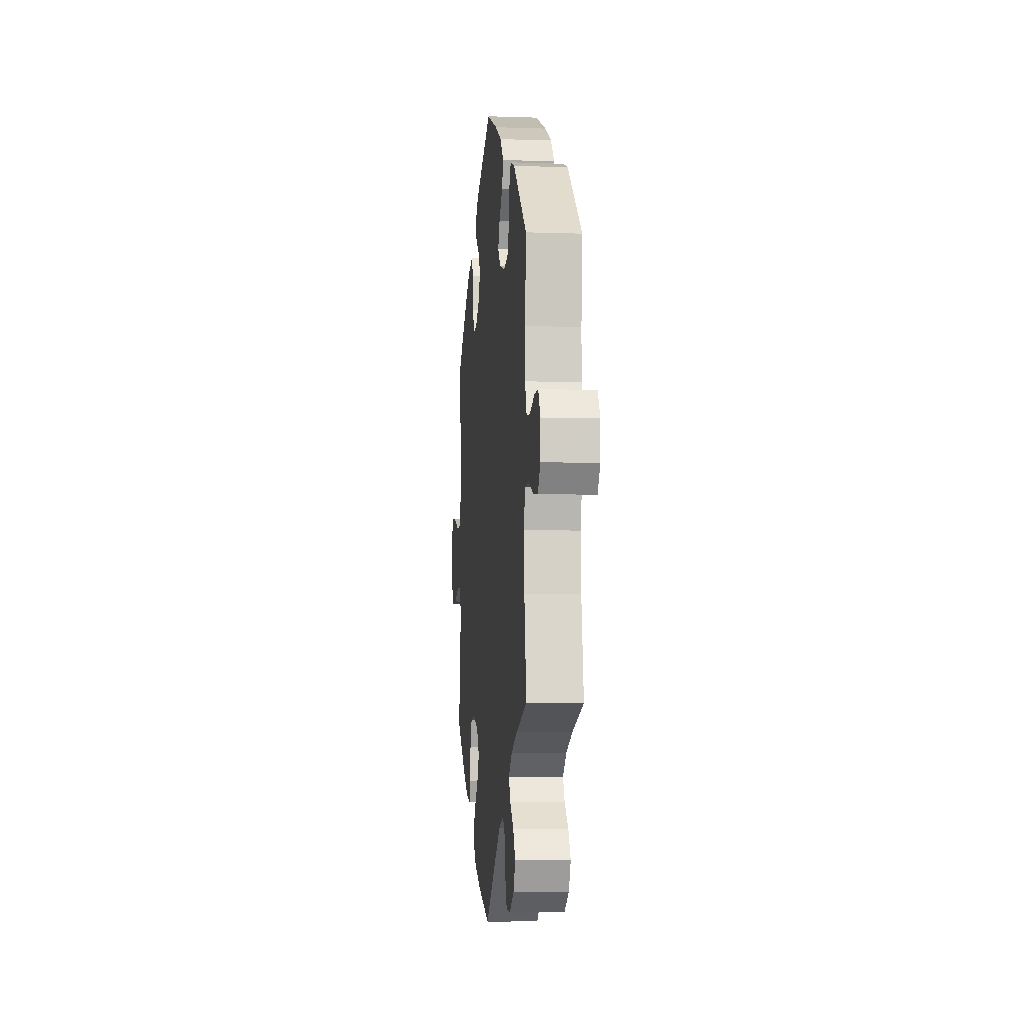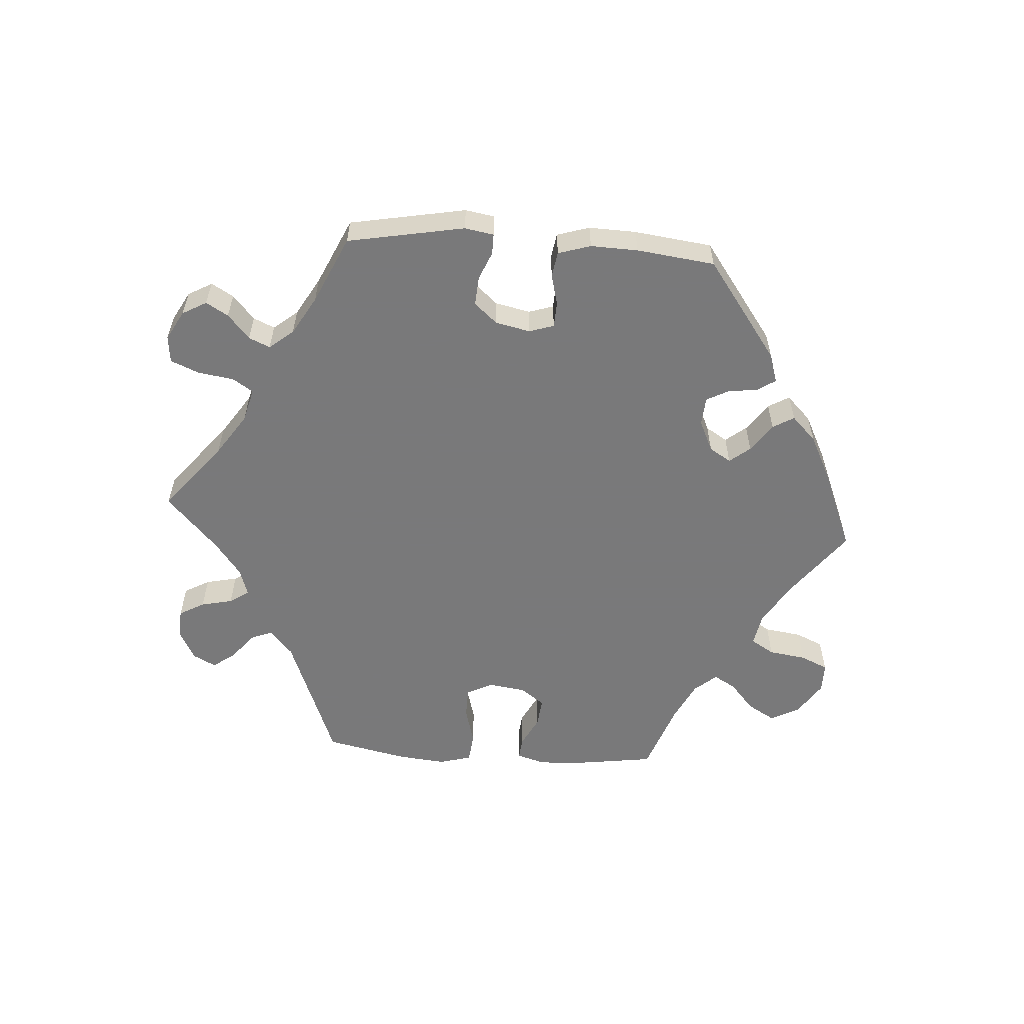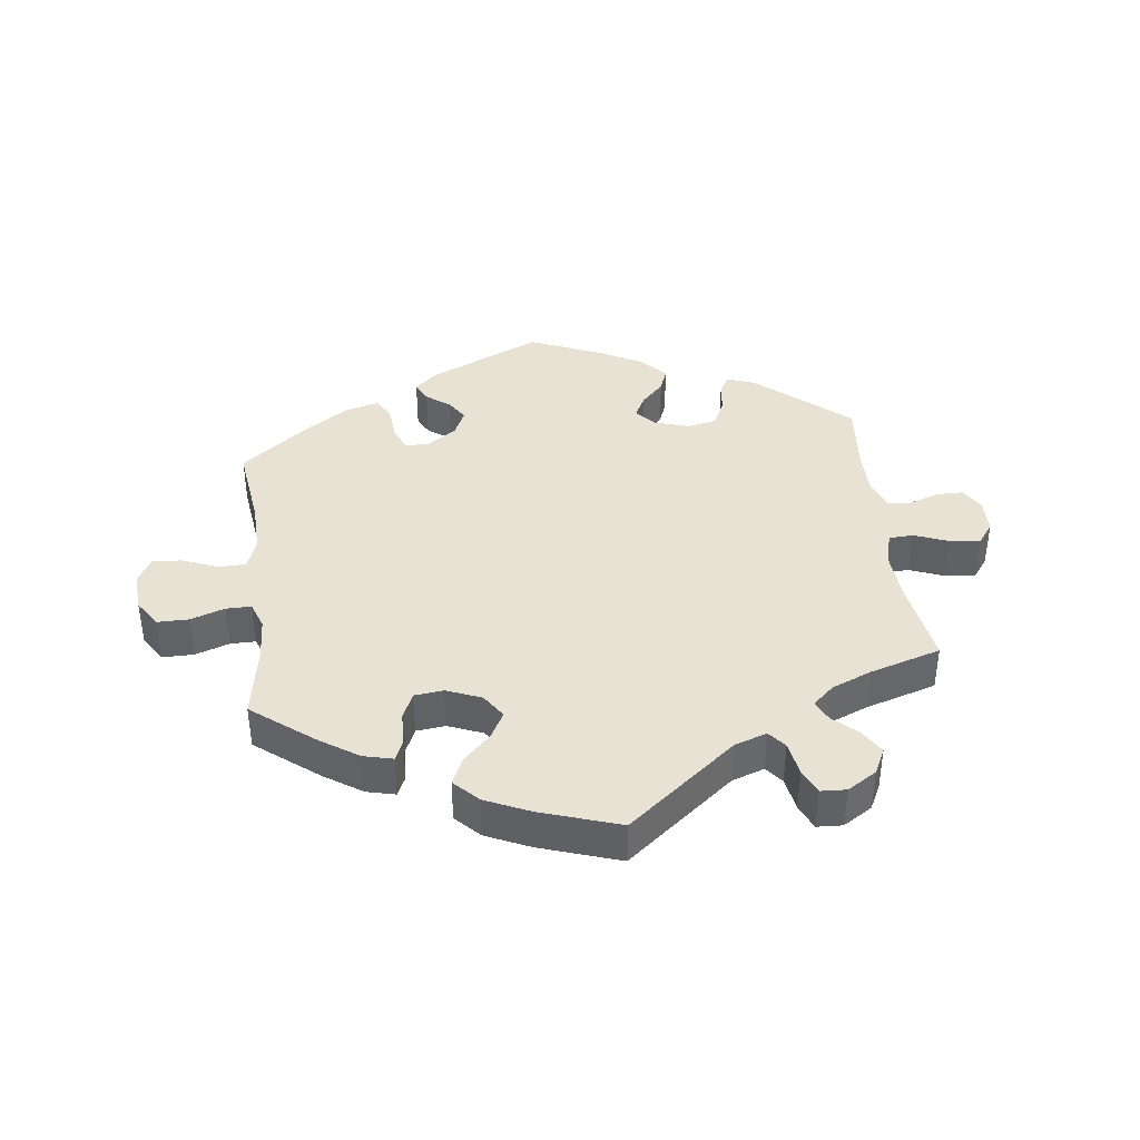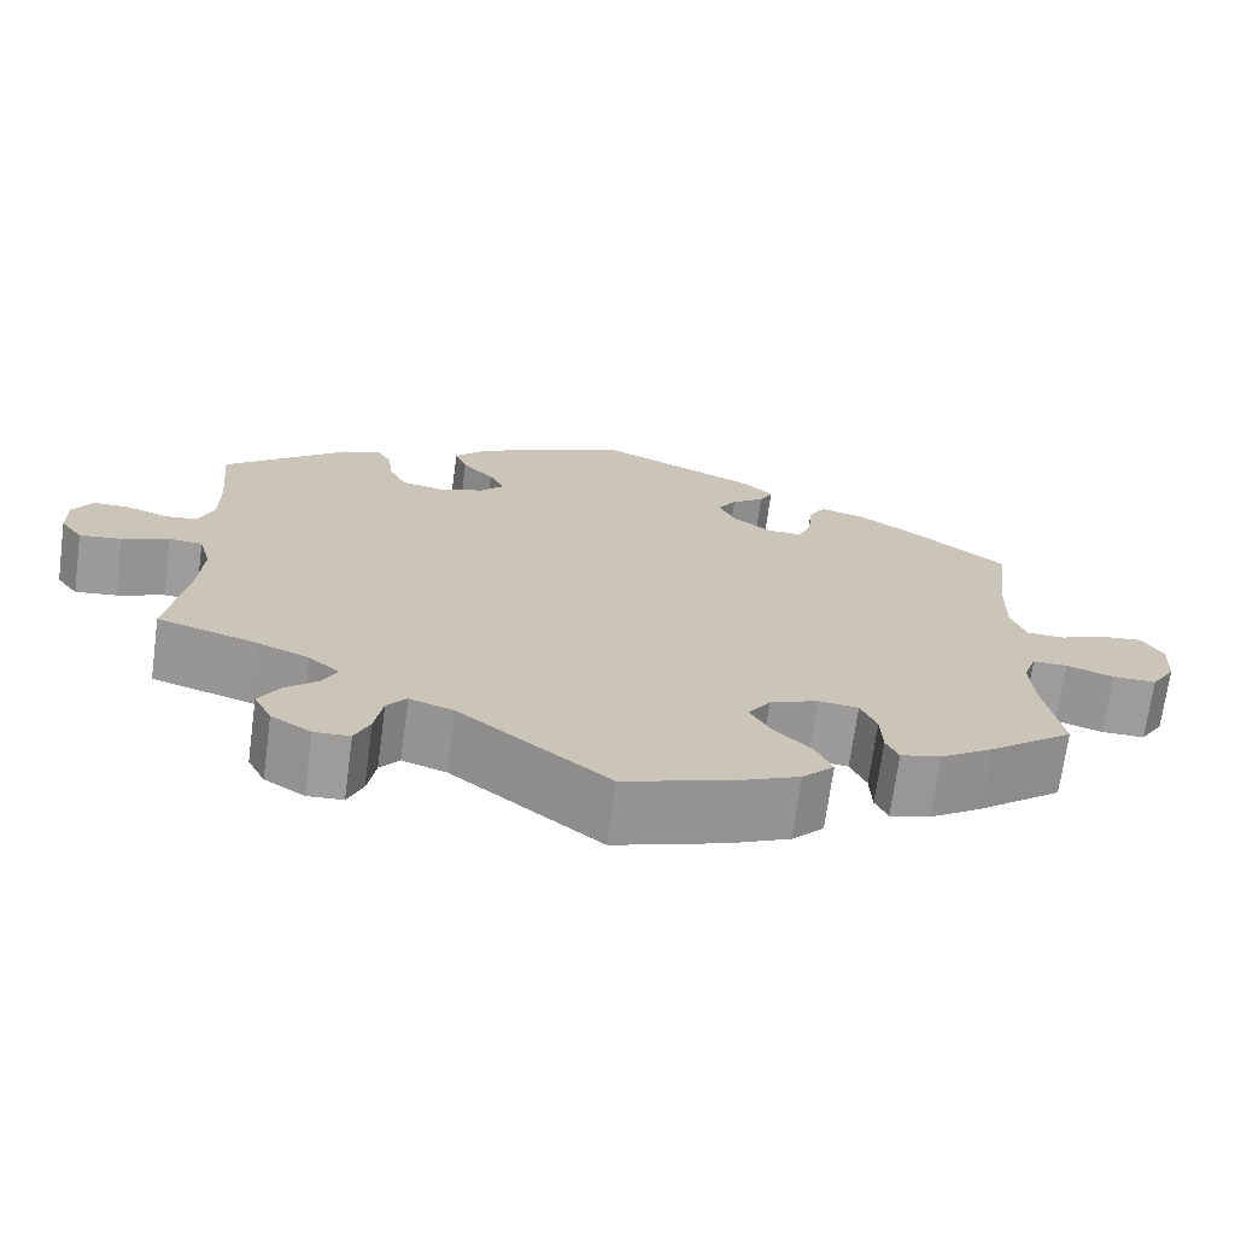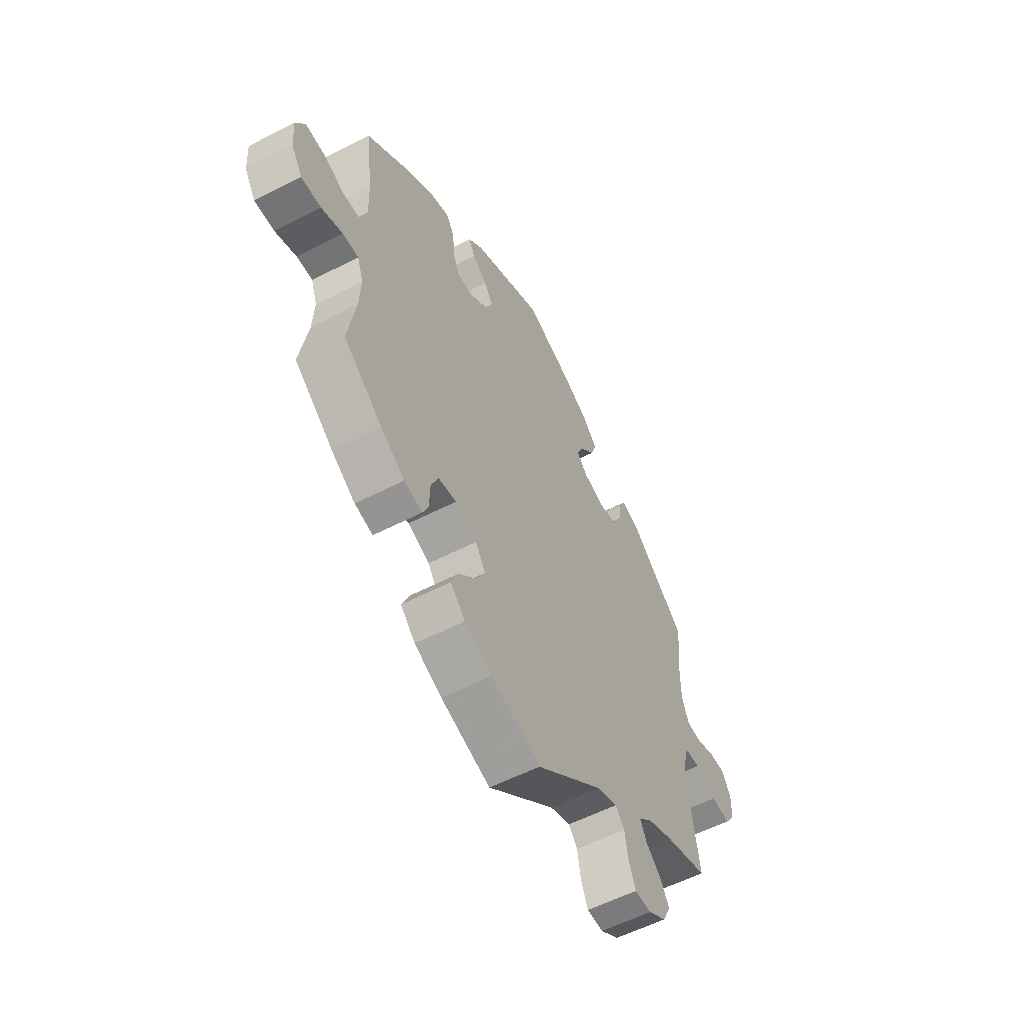
<metadata>
{"format":"obj","ext":"obj","renderer":"f3d","projection":"perspective","resolution":1024,"background":"white","views":[{"elev":-6.5,"azim":-95.9,"up":"+Z"},{"elev":-57.8,"azim":-34.0,"up":"+Y"},{"elev":39.9,"azim":172.9,"up":"+Y"},{"elev":-70.2,"azim":-7.7,"up":"+Z"},{"elev":-56.2,"azim":118.4,"up":"+Z"}]}
</metadata>
<code>
v 0.174 0.07 0.5
v 0.209 0.07 0.468
v 0.194 0.07 0.438
v 0.157 0.07 0.41
v 0.136 0.07 0.377
v 0.155 0.07 0.337
v 0.199 0.07 0.306
v 0.238 0.07 0.305
v 0.253 0.07 0.343
v 0.258 0.07 0.397
v 0.277 0.07 0.43
v 0.329 0.07 0.416
v 0.394 0.07 0.373
v 0.501 0.07 0.29
v 0.484 0.07 0.159
v 0.482 0.07 0.081
v 0.499 0.07 0.033
v 0.541 0.07 0.032
v 0.595 0.07 0.054
v 0.641 0.07 0.059
v 0.664 0.07 0.019
v 0.66 0.07 -0.042
v 0.633 0.07 -0.085
v 0.584 0.07 -0.085
v 0.531 0.07 -0.067
v 0.492 0.07 -0.067
v 0.477 0.07 -0.109
v 0.481 0.07 -0.176
v 0.501 0.07 -0.289
v 0.405 0.07 -0.364
v 0.346 0.07 -0.403
v 0.301 0.07 -0.414
v 0.287 0.07 -0.383
v 0.285 0.07 -0.331
v 0.267 0.07 -0.29
v 0.222 0.07 -0.285
v 0.168 0.07 -0.307
v 0.143 0.07 -0.345
v 0.166 0.07 -0.386
v 0.208 0.07 -0.427
v 0.227 0.07 -0.469
v 0.191 0.07 -0.506
v 0.123 0.07 -0.537
v 0 0.07 -0.578
v -0.168 0.07 -0.445
v -0.218 0.07 -0.428
v -0.24 0.07 -0.455
v -0.249 0.07 -0.508
v -0.266 0.07 -0.547
v -0.306 0.07 -0.549
v -0.351 0.07 -0.521
v -0.371 0.07 -0.481
v -0.348 0.07 -0.443
v -0.311 0.07 -0.409
v -0.295 0.07 -0.377
v -0.329 0.07 -0.347
v -0.39 0.07 -0.322
v -0.5 0.07 -0.289
v -0.479 0.07 -0.156
v -0.474 0.07 -0.077
v -0.488 0.07 -0.026
v -0.526 0.07 -0.024
v -0.579 0.07 -0.045
v -0.626 0.07 -0.051
v -0.651 0.07 -0.017
v -0.652 0.07 0.035
v -0.63 0.07 0.072
v -0.59 0.07 0.072
v -0.542 0.07 0.056
v -0.506 0.07 0.06
v -0.489 0.07 0.105
v -0.489 0.07 0.174
v -0.5 0.07 0.289
v -0.359 0.07 0.41
v -0.316 0.07 0.426
v -0.3 0.07 0.398
v -0.294 0.07 0.351
v -0.274 0.07 0.31
v -0.228 0.07 0.301
v -0.175 0.07 0.318
v -0.148 0.07 0.348
v -0.166 0.07 0.383
v -0.201 0.07 0.419
v -0.215 0.07 0.456
v -0.179 0.07 0.495
v -0.114 0.07 0.53
v -0.001 0.07 0.578
v 0.174 0 0.5
v 0.209 0 0.468
v 0.194 0 0.438
v 0.157 0 0.41
v 0.136 0 0.377
v 0.155 0 0.337
v 0.199 0 0.306
v 0.238 0 0.305
v 0.253 0 0.343
v 0.258 0 0.397
v 0.277 0 0.43
v 0.329 0 0.416
v 0.394 0 0.373
v 0.501 0 0.29
v 0.484 0 0.159
v 0.482 0 0.081
v 0.499 0 0.033
v 0.541 0 0.032
v 0.595 0 0.054
v 0.641 0 0.059
v 0.664 0 0.019
v 0.66 0 -0.042
v 0.633 0 -0.085
v 0.584 0 -0.085
v 0.531 0 -0.067
v 0.492 0 -0.067
v 0.477 0 -0.109
v 0.481 0 -0.176
v 0.501 0 -0.289
v 0.405 0 -0.364
v 0.346 0 -0.403
v 0.301 0 -0.414
v 0.287 0 -0.383
v 0.285 0 -0.331
v 0.267 0 -0.29
v 0.222 0 -0.285
v 0.168 0 -0.307
v 0.143 0 -0.345
v 0.166 0 -0.386
v 0.208 0 -0.427
v 0.227 0 -0.469
v 0.191 0 -0.506
v 0.123 0 -0.537
v 0 0 -0.578
v -0.168 0 -0.445
v -0.218 0 -0.428
v -0.24 0 -0.455
v -0.249 0 -0.508
v -0.266 0 -0.547
v -0.306 0 -0.549
v -0.351 0 -0.521
v -0.371 0 -0.481
v -0.348 0 -0.443
v -0.311 0 -0.409
v -0.295 0 -0.377
v -0.329 0 -0.347
v -0.39 0 -0.322
v -0.5 0 -0.289
v -0.479 0 -0.156
v -0.474 0 -0.077
v -0.488 0 -0.026
v -0.526 0 -0.024
v -0.579 0 -0.045
v -0.626 0 -0.051
v -0.651 0 -0.017
v -0.652 0 0.035
v -0.63 0 0.072
v -0.59 0 0.072
v -0.542 0 0.056
v -0.506 0 0.06
v -0.489 0 0.105
v -0.489 0 0.174
v -0.5 0 0.289
v -0.359 0 0.41
v -0.316 0 0.426
v -0.3 0 0.398
v -0.294 0 0.351
v -0.274 0 0.31
v -0.228 0 0.301
v -0.175 0 0.318
v -0.148 0 0.348
v -0.166 0 0.383
v -0.201 0 0.419
v -0.215 0 0.456
v -0.179 0 0.495
v -0.114 0 0.53
v -0.001 0 0.578
f 82 83 84 85
f 81 82 85 86
f 74 75 76 77
f 72 73 74 77
f 71 72 77 78
f 70 71 78 79
f 66 67 68 69
f 66 69 70
f 65 66 70
f 62 63 64 65
f 61 62 65 70
f 60 61 70 79
f 57 58 59
f 56 57 59 60
f 55 56 60 79
f 51 52 53 54
f 51 54 55
f 50 51 55
f 47 48 49 50
f 47 50 55 79
f 42 43 44 45
f 42 45 46
f 39 40 41 42
f 38 39 42 46
f 37 38 46
f 36 37 46
f 31 32 33 34
f 31 34 35
f 28 29 30 31
f 27 28 31 35
f 26 27 35 36
f 22 23 24 25
f 22 25 26
f 21 22 26
f 18 19 20 21
f 17 18 21 26
f 16 17 26 36
f 12 13 14 15
f 9 10 11 12
f 8 9 12 15
f 7 8 15 16
f 1 2 3 4
f 1 4 5
f 81 86 87 1
f 46 47 79 80
f 6 7 16 36
f 5 6 36 46
f 46 80 81
f 1 5 46 81
f 172 171 170 169
f 173 172 169 168
f 164 163 162 161
f 164 161 160 159
f 165 164 159 158
f 166 165 158 157
f 156 155 154 153
f 157 156 153
f 157 153 152
f 152 151 150 149
f 157 152 149 148
f 166 157 148 147
f 146 145 144
f 147 146 144 143
f 166 147 143 142
f 141 140 139 138
f 142 141 138
f 142 138 137
f 137 136 135 134
f 166 142 137 134
f 132 131 130 129
f 133 132 129
f 129 128 127 126
f 133 129 126 125
f 133 125 124
f 133 124 123
f 121 120 119 118
f 122 121 118
f 118 117 116 115
f 122 118 115 114
f 123 122 114 113
f 112 111 110 109
f 113 112 109
f 113 109 108
f 108 107 106 105
f 113 108 105 104
f 123 113 104 103
f 102 101 100 99
f 99 98 97 96
f 102 99 96 95
f 103 102 95 94
f 91 90 89 88
f 92 91 88
f 88 174 173 168
f 167 166 134 133
f 123 103 94 93
f 133 123 93 92
f 168 167 133
f 168 133 92 88
f 1 88 89 2
f 2 89 90 3
f 3 90 91 4
f 4 91 92 5
f 5 92 93 6
f 6 93 94 7
f 7 94 95 8
f 8 95 96 9
f 9 96 97 10
f 10 97 98 11
f 11 98 99 12
f 12 99 100 13
f 13 100 101 14
f 14 101 102 15
f 15 102 103 16
f 16 103 104 17
f 17 104 105 18
f 18 105 106 19
f 19 106 107 20
f 20 107 108 21
f 21 108 109 22
f 22 109 110 23
f 23 110 111 24
f 24 111 112 25
f 25 112 113 26
f 26 113 114 27
f 27 114 115 28
f 28 115 116 29
f 29 116 117 30
f 30 117 118 31
f 31 118 119 32
f 32 119 120 33
f 33 120 121 34
f 34 121 122 35
f 35 122 123 36
f 36 123 124 37
f 37 124 125 38
f 38 125 126 39
f 39 126 127 40
f 40 127 128 41
f 41 128 129 42
f 42 129 130 43
f 43 130 131 44
f 44 131 132 45
f 45 132 133 46
f 46 133 134 47
f 47 134 135 48
f 48 135 136 49
f 49 136 137 50
f 50 137 138 51
f 51 138 139 52
f 52 139 140 53
f 53 140 141 54
f 54 141 142 55
f 55 142 143 56
f 56 143 144 57
f 57 144 145 58
f 58 145 146 59
f 59 146 147 60
f 60 147 148 61
f 61 148 149 62
f 62 149 150 63
f 63 150 151 64
f 64 151 152 65
f 65 152 153 66
f 66 153 154 67
f 67 154 155 68
f 68 155 156 69
f 69 156 157 70
f 70 157 158 71
f 71 158 159 72
f 72 159 160 73
f 73 160 161 74
f 74 161 162 75
f 75 162 163 76
f 76 163 164 77
f 77 164 165 78
f 78 165 166 79
f 79 166 167 80
f 80 167 168 81
f 81 168 169 82
f 82 169 170 83
f 83 170 171 84
f 84 171 172 85
f 85 172 173 86
f 86 173 174 87
f 87 174 88 1

</code>
